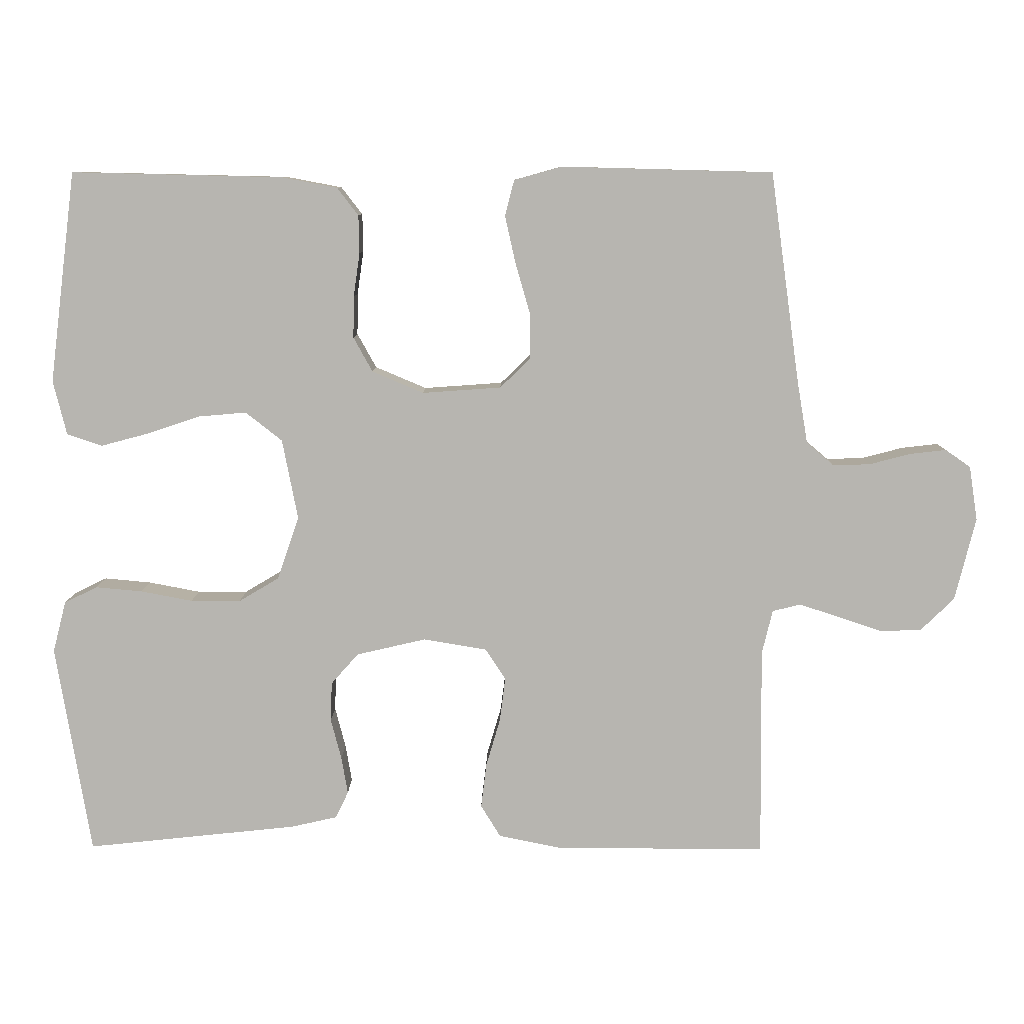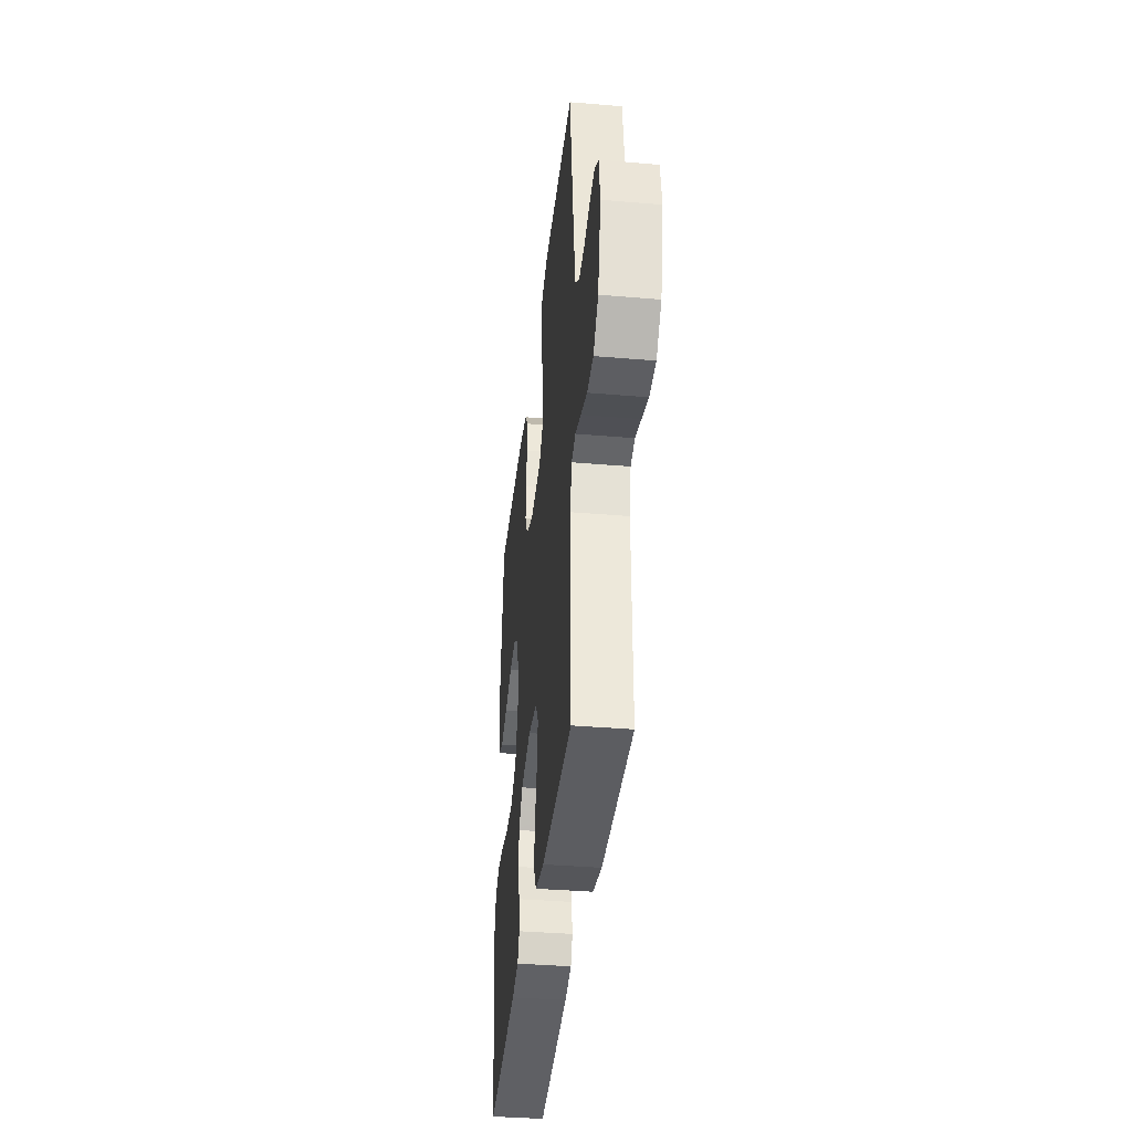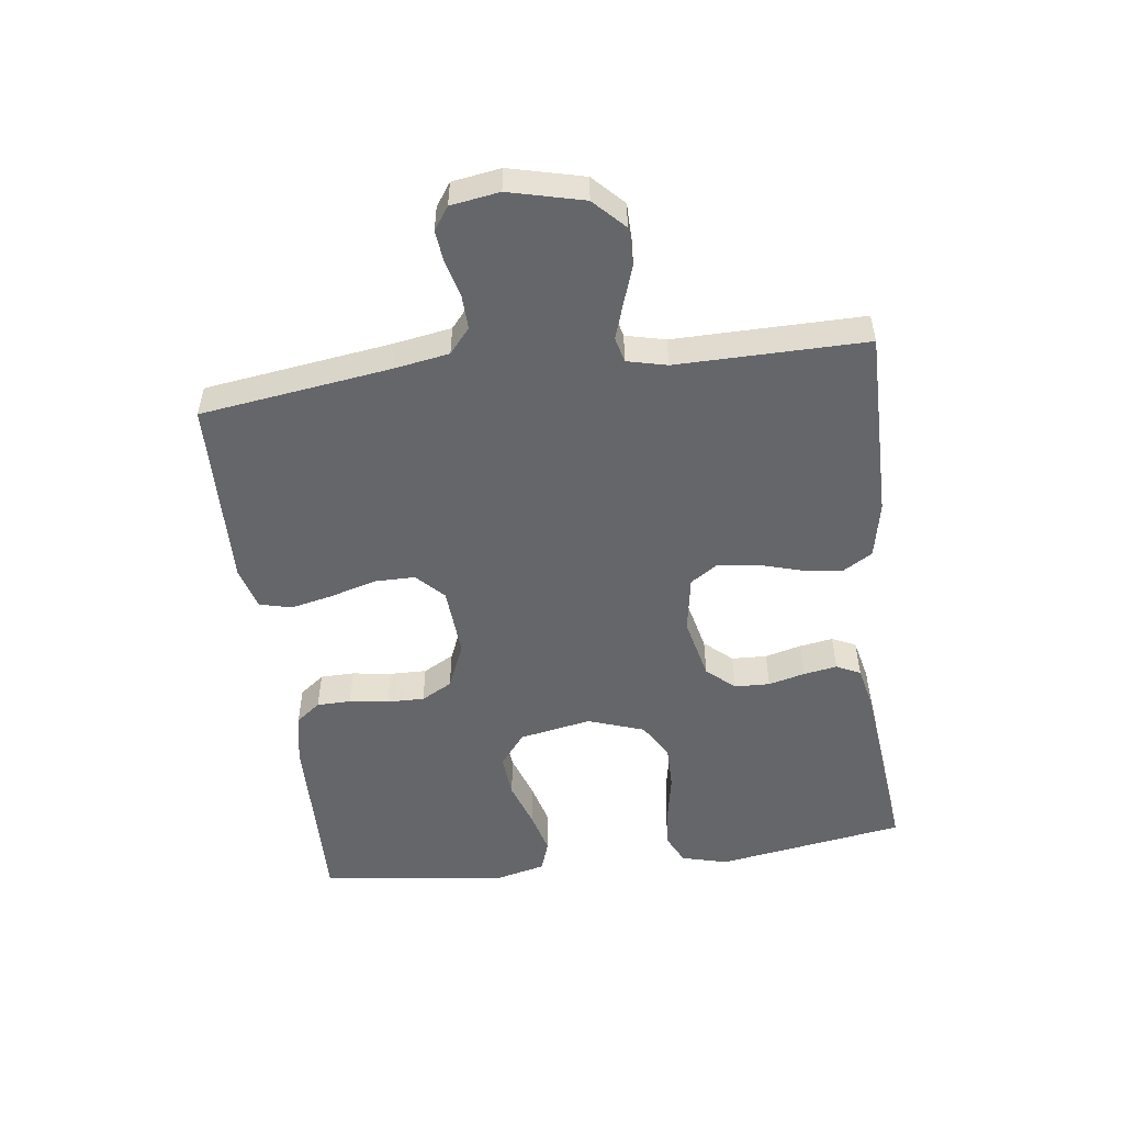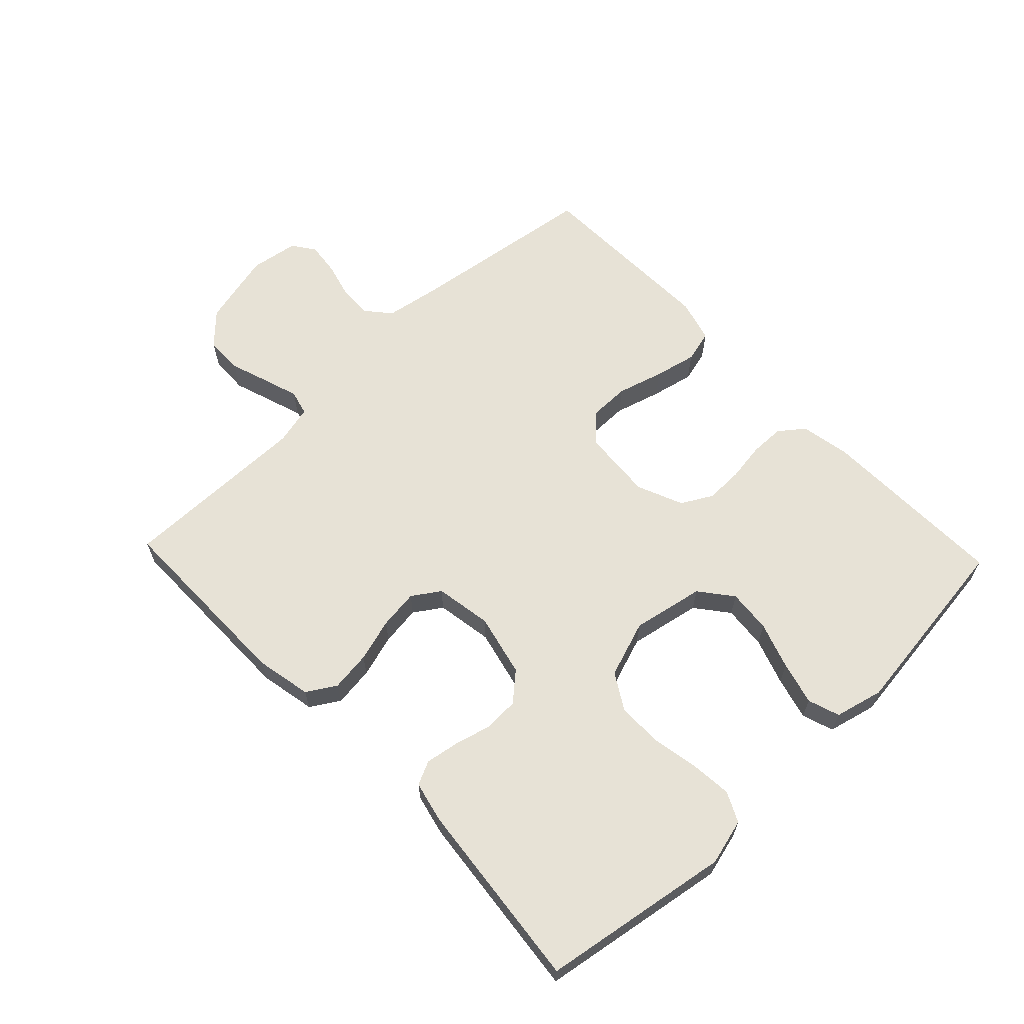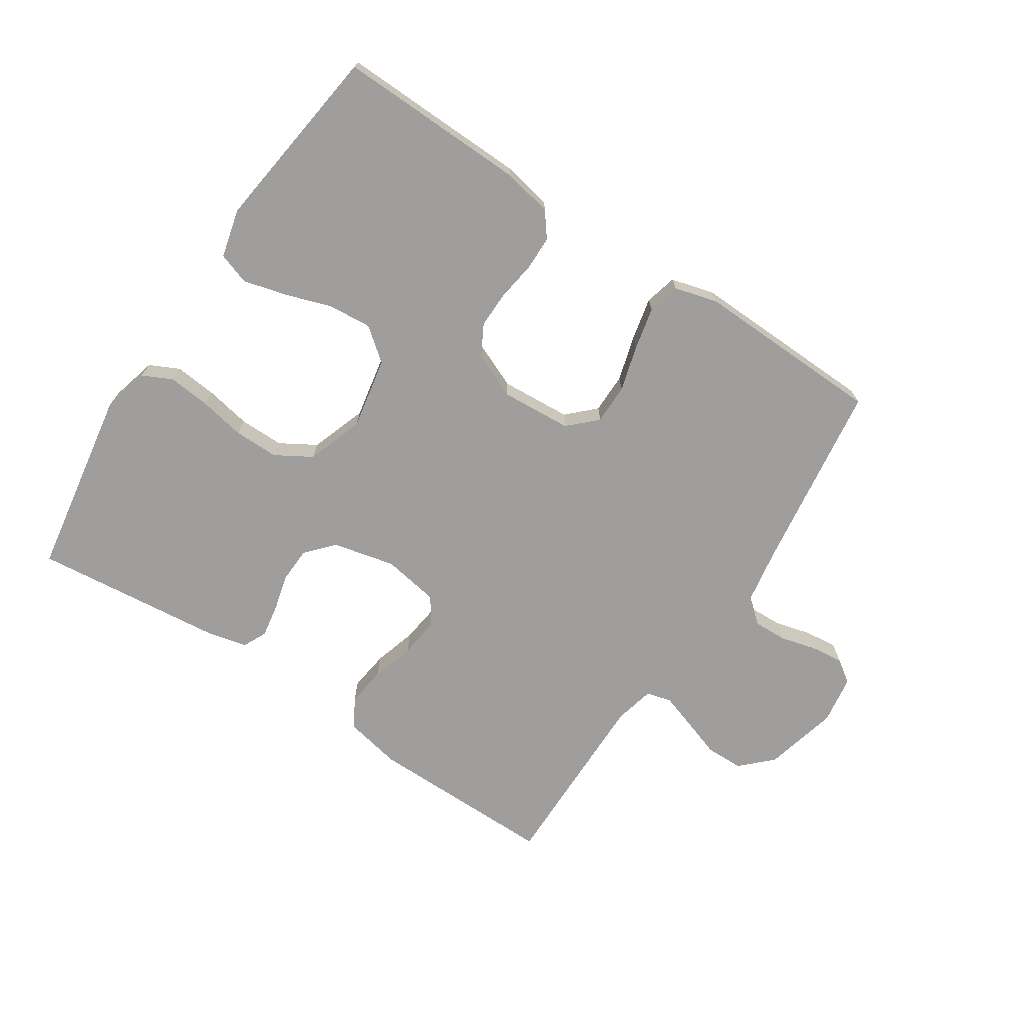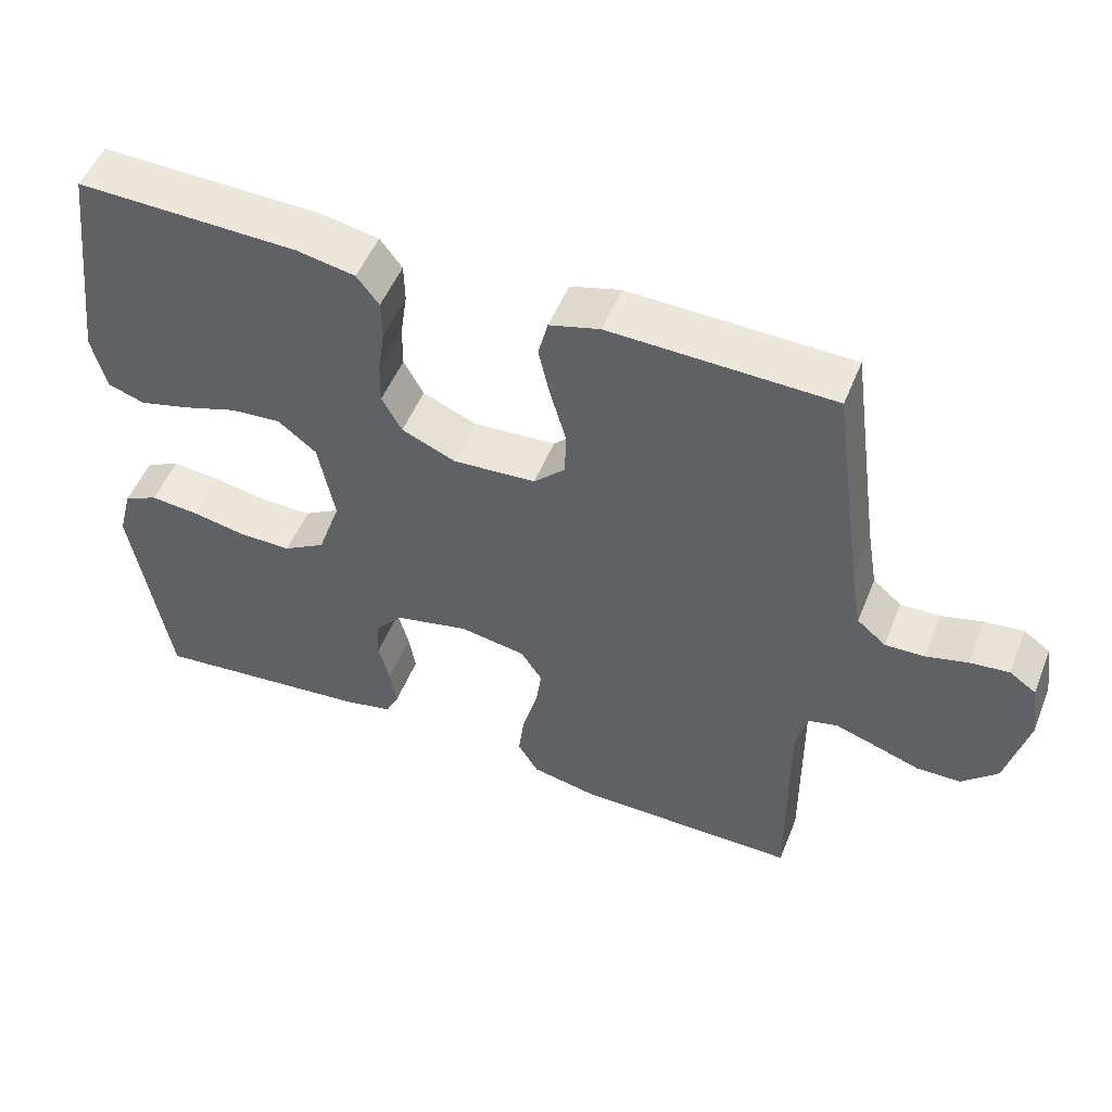
<metadata>
{"format":"obj","ext":"obj","renderer":"f3d","projection":"perspective","resolution":1024,"background":"white","views":[{"elev":9.0,"azim":0.8,"up":"+Z"},{"elev":-37.4,"azim":83.8,"up":"+Z"},{"elev":-51.8,"azim":97.3,"up":"+Y"},{"elev":63.6,"azim":-133.6,"up":"+Y"},{"elev":-71.0,"azim":-33.5,"up":"+Y"},{"elev":51.5,"azim":21.7,"up":"+Z"}]}
</metadata>
<code>
v 0.5 0.07 0.5
v 0.542 0.07 0.2
v 0.557 0.07 0.112
v 0.596 0.07 0.079
v 0.649 0.07 0.081
v 0.706 0.07 0.096
v 0.758 0.07 0.102
v 0.794 0.07 0.077
v 0.806 0.07 0
v 0.777 0.07 -0.118
v 0.729 0.07 -0.165
v 0.669 0.07 -0.166
v 0.607 0.07 -0.145
v 0.552 0.07 -0.127
v 0.512 0.07 -0.137
v 0.497 0.07 -0.2
v 0.5 0.07 -0.5
v 0.2 0.07 -0.499
v 0.111 0.07 -0.481
v 0.083 0.07 -0.435
v 0.091 0.07 -0.371
v 0.111 0.07 -0.303
v 0.119 0.07 -0.24
v 0.09 0.07 -0.196
v 0 0.07 -0.181
v -0.099 0.07 -0.204
v -0.138 0.07 -0.248
v -0.14 0.07 -0.304
v -0.125 0.07 -0.362
v -0.116 0.07 -0.415
v -0.134 0.07 -0.453
v -0.2 0.07 -0.468
v -0.5 0.07 -0.5
v -0.549 0.07 -0.2
v -0.53 0.07 -0.127
v -0.483 0.07 -0.104
v -0.417 0.07 -0.11
v -0.343 0.07 -0.124
v -0.272 0.07 -0.124
v -0.215 0.07 -0.09
v -0.184 0.07 0
v -0.206 0.07 0.114
v -0.258 0.07 0.155
v -0.327 0.07 0.149
v -0.401 0.07 0.124
v -0.469 0.07 0.106
v -0.519 0.07 0.123
v -0.538 0.07 0.2
v -0.5 0.07 0.5
v -0.2 0.07 0.493
v -0.121 0.07 0.478
v -0.091 0.07 0.439
v -0.09 0.07 0.385
v -0.099 0.07 0.323
v -0.1 0.07 0.264
v -0.073 0.07 0.215
v 0 0.07 0.184
v 0.112 0.07 0.192
v 0.155 0.07 0.234
v 0.155 0.07 0.298
v 0.134 0.07 0.371
v 0.119 0.07 0.438
v 0.132 0.07 0.489
v 0.2 0.07 0.508
v 0.5 0 0.5
v 0.542 0 0.2
v 0.557 0 0.112
v 0.596 0 0.079
v 0.649 0 0.081
v 0.706 0 0.096
v 0.758 0 0.102
v 0.794 0 0.077
v 0.806 0 0
v 0.777 0 -0.118
v 0.729 0 -0.165
v 0.669 0 -0.166
v 0.607 0 -0.145
v 0.552 0 -0.127
v 0.512 0 -0.137
v 0.497 0 -0.2
v 0.5 0 -0.5
v 0.2 0 -0.499
v 0.111 0 -0.481
v 0.083 0 -0.435
v 0.091 0 -0.371
v 0.111 0 -0.303
v 0.119 0 -0.24
v 0.09 0 -0.196
v 0 0 -0.181
v -0.099 0 -0.204
v -0.138 0 -0.248
v -0.14 0 -0.304
v -0.125 0 -0.362
v -0.116 0 -0.415
v -0.134 0 -0.453
v -0.2 0 -0.468
v -0.5 0 -0.5
v -0.549 0 -0.2
v -0.53 0 -0.127
v -0.483 0 -0.104
v -0.417 0 -0.11
v -0.343 0 -0.124
v -0.272 0 -0.124
v -0.215 0 -0.09
v -0.184 0 0
v -0.206 0 0.114
v -0.258 0 0.155
v -0.327 0 0.149
v -0.401 0 0.124
v -0.469 0 0.106
v -0.519 0 0.123
v -0.538 0 0.2
v -0.5 0 0.5
v -0.2 0 0.493
v -0.121 0 0.478
v -0.091 0 0.439
v -0.09 0 0.385
v -0.099 0 0.323
v -0.1 0 0.264
v -0.073 0 0.215
v 0 0 0.184
v 0.112 0 0.192
v 0.155 0 0.234
v 0.155 0 0.298
v 0.134 0 0.371
v 0.119 0 0.438
v 0.132 0 0.489
v 0.2 0 0.508
f 63 64 1 2
f 60 61 62 63
f 60 63 2 3
f 59 60 3 4
f 58 59 4
f 57 58 4
f 51 52 53 54
f 51 54 55
f 50 51 55
f 49 50 55
f 48 49 55 56
f 44 45 46 47
f 44 47 48 56
f 35 36 37 38
f 35 38 39
f 34 35 39
f 33 34 39
f 32 33 39 40
f 28 29 30 31
f 28 31 32 40
f 19 20 21 22
f 19 22 23
f 16 17 18 19
f 15 16 19 23
f 10 11 12 13
f 10 13 14
f 9 10 14
f 8 9 14 15
f 5 6 7 8
f 4 5 8 15
f 43 44 56 57
f 42 43 57 4
f 41 42 4 15
f 27 28 40 41
f 26 27 41
f 25 26 41
f 24 25 41 15
f 15 23 24
f 66 65 128 127
f 127 126 125 124
f 67 66 127 124
f 68 67 124 123
f 68 123 122
f 68 122 121
f 118 117 116 115
f 119 118 115
f 119 115 114
f 119 114 113
f 120 119 113 112
f 111 110 109 108
f 120 112 111 108
f 102 101 100 99
f 103 102 99
f 103 99 98
f 103 98 97
f 104 103 97 96
f 95 94 93 92
f 104 96 95 92
f 86 85 84 83
f 87 86 83
f 83 82 81 80
f 87 83 80 79
f 77 76 75 74
f 78 77 74
f 78 74 73
f 79 78 73 72
f 72 71 70 69
f 79 72 69 68
f 121 120 108 107
f 68 121 107 106
f 79 68 106 105
f 105 104 92 91
f 105 91 90
f 105 90 89
f 79 105 89 88
f 88 87 79
f 1 65 66 2
f 2 66 67 3
f 3 67 68 4
f 4 68 69 5
f 5 69 70 6
f 6 70 71 7
f 7 71 72 8
f 8 72 73 9
f 9 73 74 10
f 10 74 75 11
f 11 75 76 12
f 12 76 77 13
f 13 77 78 14
f 14 78 79 15
f 15 79 80 16
f 16 80 81 17
f 17 81 82 18
f 18 82 83 19
f 19 83 84 20
f 20 84 85 21
f 21 85 86 22
f 22 86 87 23
f 23 87 88 24
f 24 88 89 25
f 25 89 90 26
f 26 90 91 27
f 27 91 92 28
f 28 92 93 29
f 29 93 94 30
f 30 94 95 31
f 31 95 96 32
f 32 96 97 33
f 33 97 98 34
f 34 98 99 35
f 35 99 100 36
f 36 100 101 37
f 37 101 102 38
f 38 102 103 39
f 39 103 104 40
f 40 104 105 41
f 41 105 106 42
f 42 106 107 43
f 43 107 108 44
f 44 108 109 45
f 45 109 110 46
f 46 110 111 47
f 47 111 112 48
f 48 112 113 49
f 49 113 114 50
f 50 114 115 51
f 51 115 116 52
f 52 116 117 53
f 53 117 118 54
f 54 118 119 55
f 55 119 120 56
f 56 120 121 57
f 57 121 122 58
f 58 122 123 59
f 59 123 124 60
f 60 124 125 61
f 61 125 126 62
f 62 126 127 63
f 63 127 128 64
f 64 128 65 1

</code>
